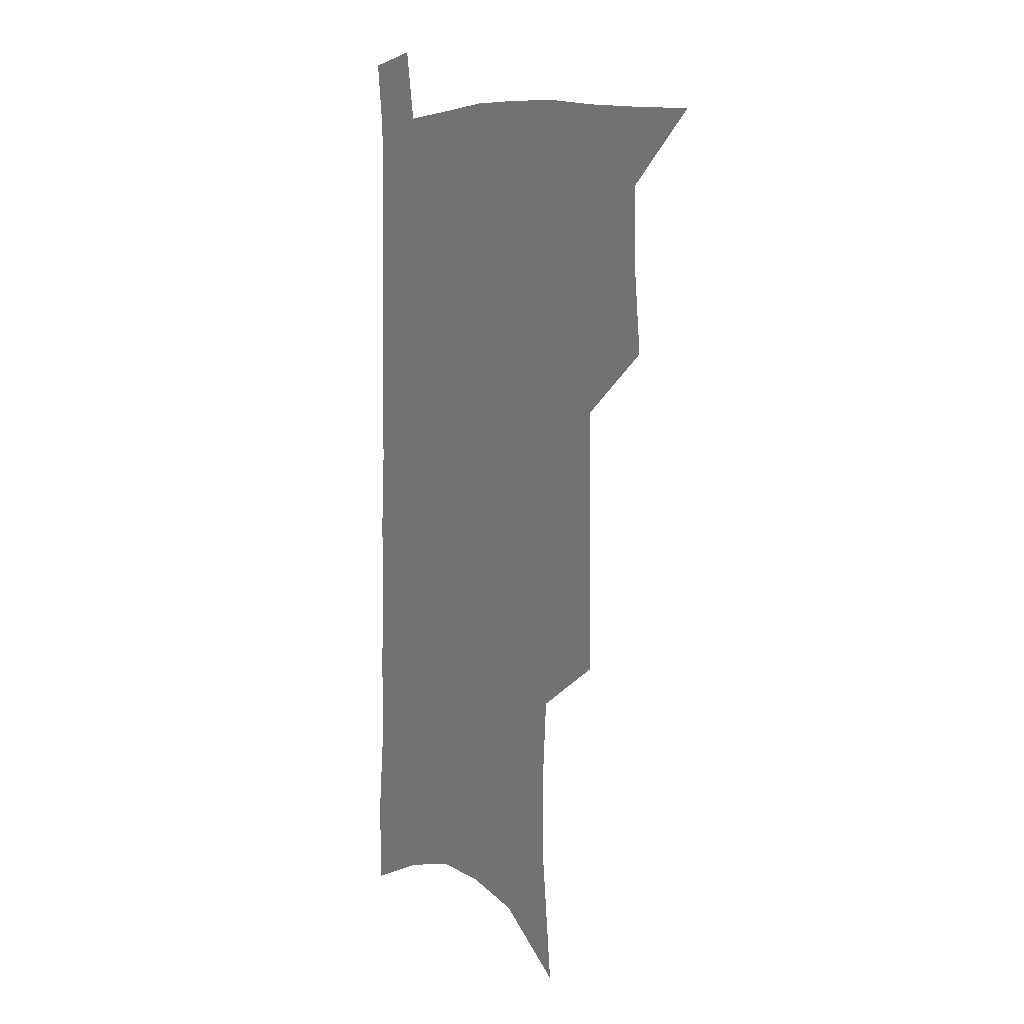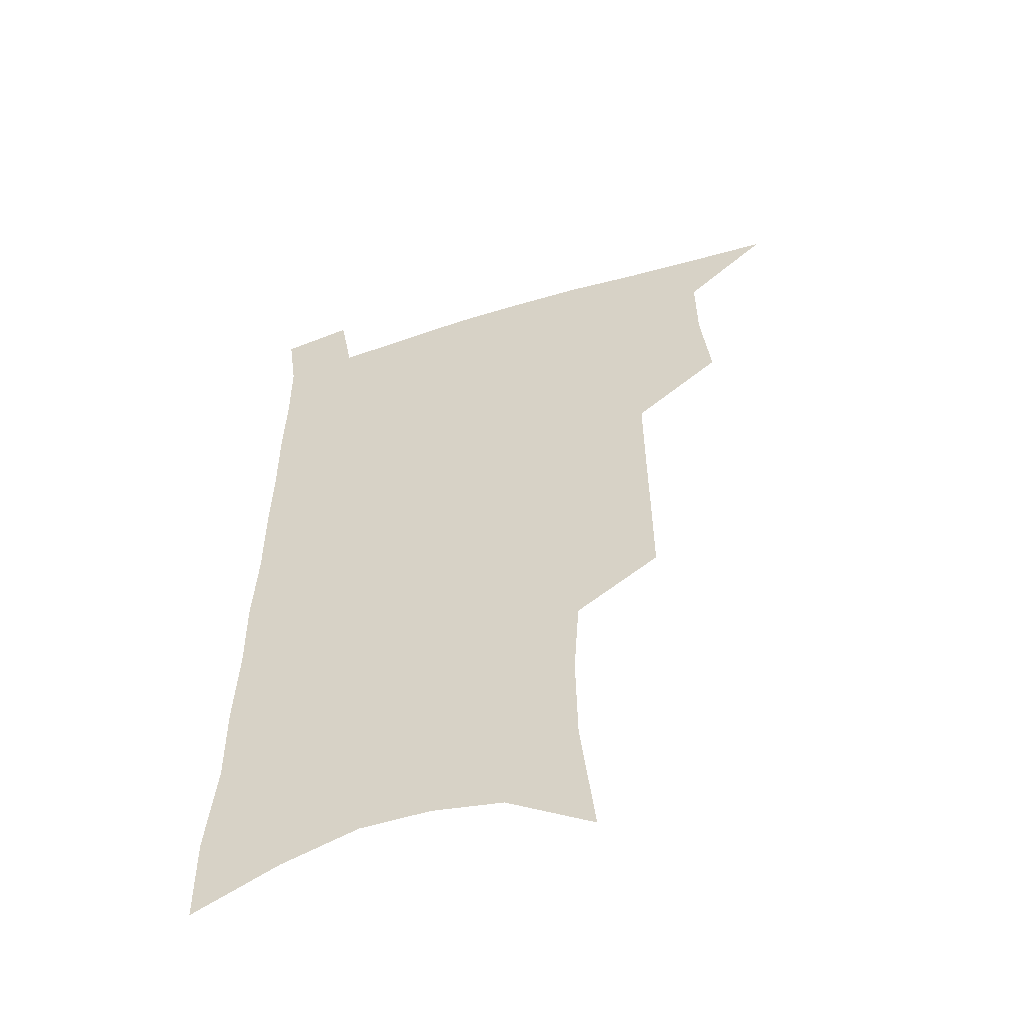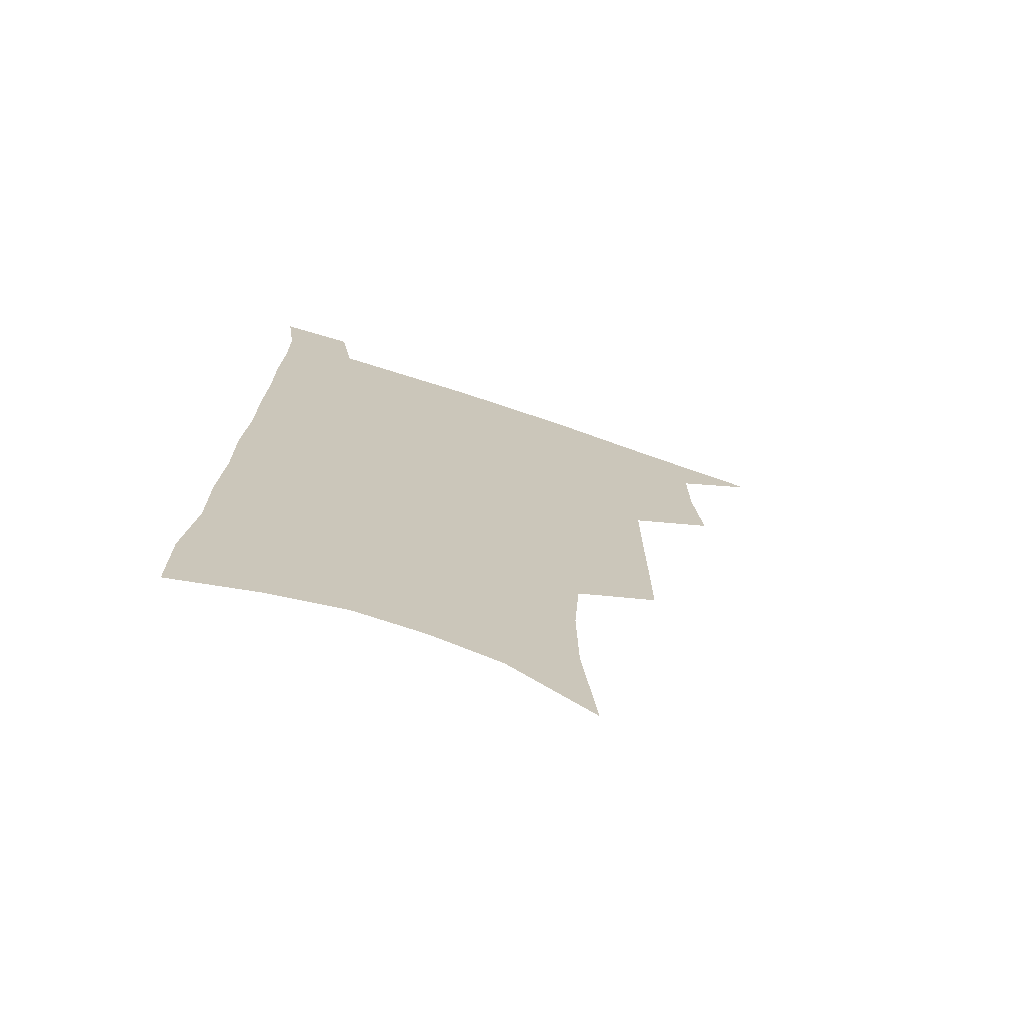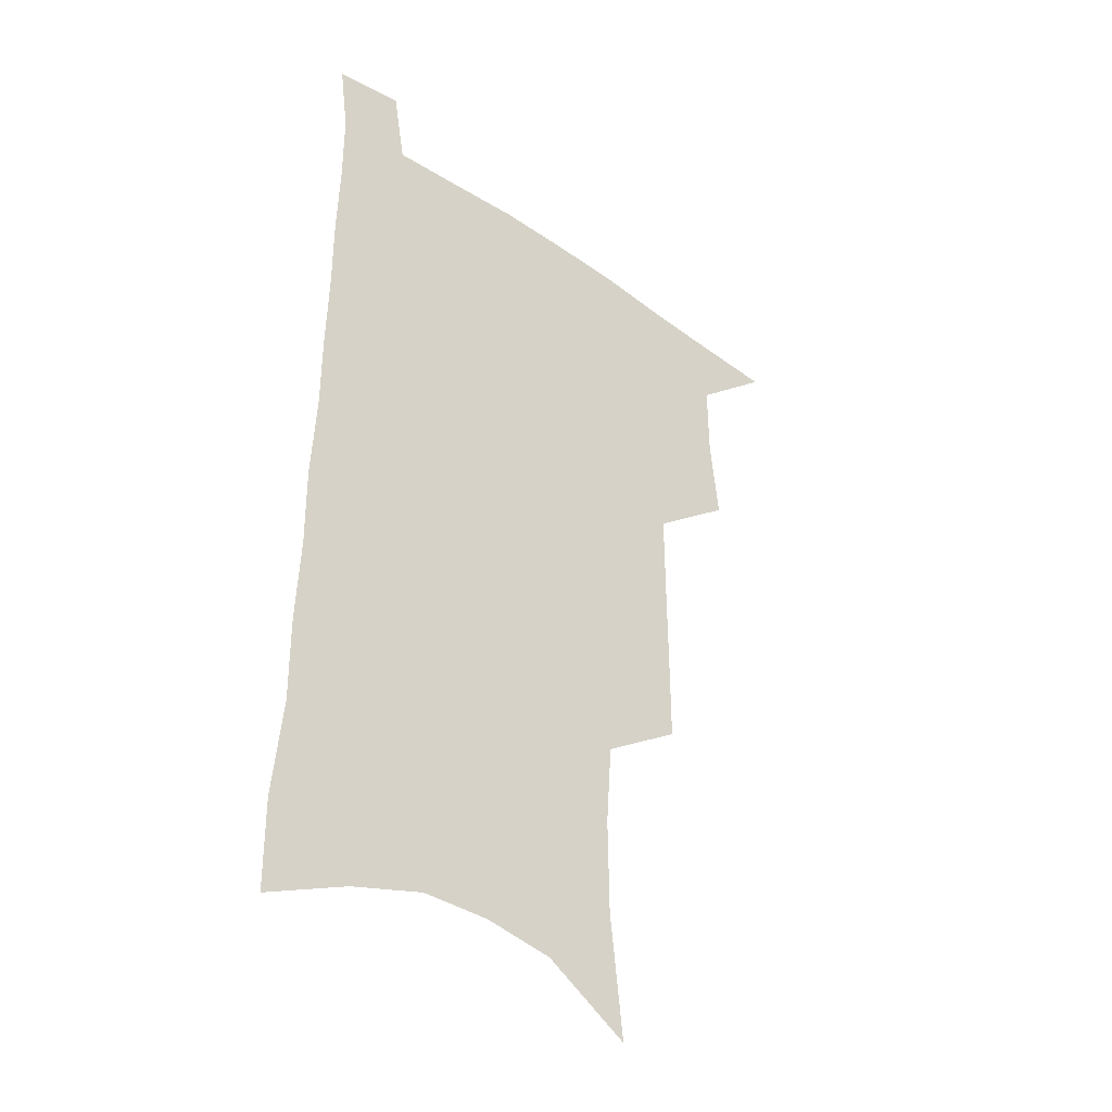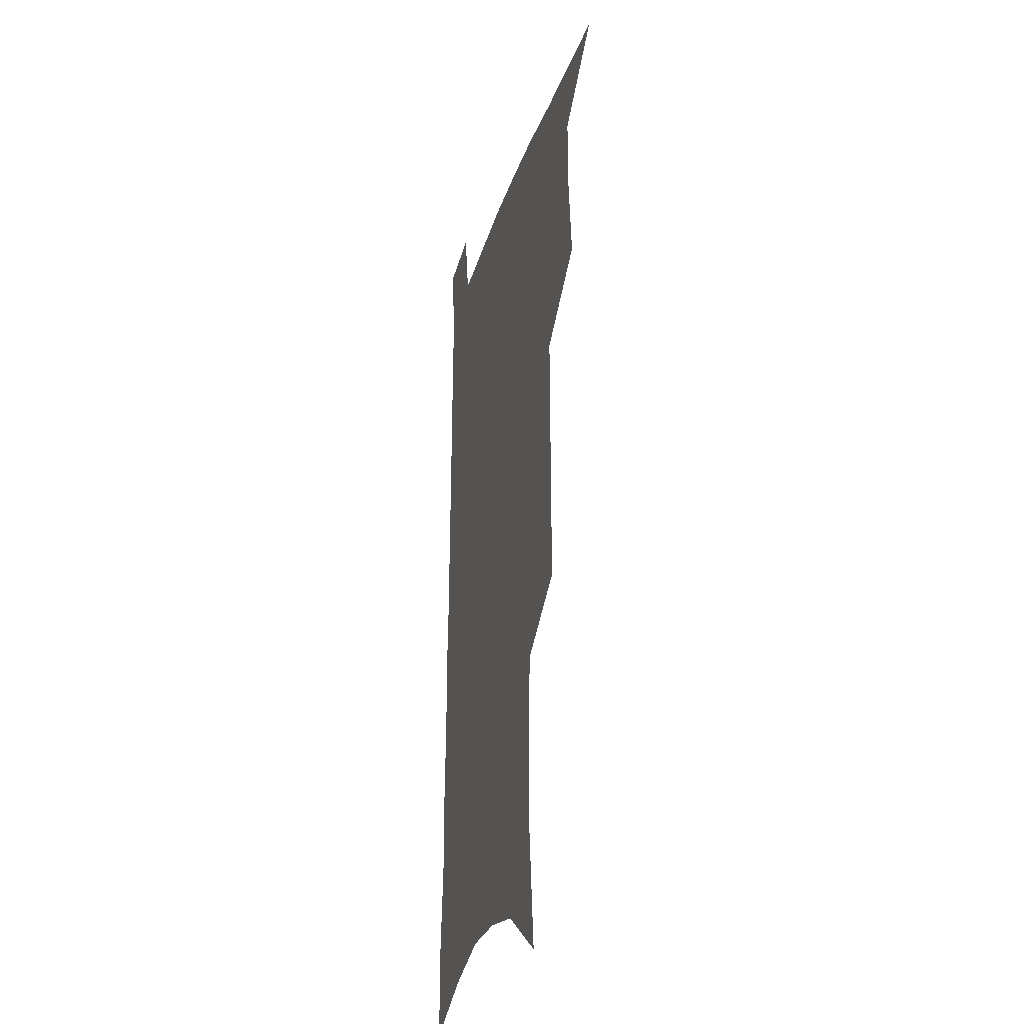
<metadata>
{"format":"obj","ext":"obj","renderer":"f3d","projection":"perspective","resolution":1024,"background":"white","views":[{"elev":8.3,"azim":-121.3,"up":"+Y"},{"elev":-54.0,"azim":-161.6,"up":"+Y"},{"elev":-72.4,"azim":161.5,"up":"+Y"},{"elev":-37.5,"azim":138.6,"up":"+Y"},{"elev":-26.9,"azim":-104.9,"up":"+Y"}]}
</metadata>
<code>
v 483.6 533.1 0
v 512.1 444.2 0
v 515.6 477 0
v 515.8 506.3 0
v 515.3 534.8 0
v 544.6 318.2 0
v 544.8 353.1 0
v 545.1 386.9 0
v 545.2 419.6 0
v 546.2 451 0
v 548 481.1 0
v 546.7 508.7 0
v 544.5 536.8 0
v 573 182.1 0
v 578.3 229.8 0
v 578.9 266.4 0
v 576.7 297.7 0
v 578 335.4 0
v 577.4 367.1 0
v 577 397.9 0
v 577 427.6 0
v 576.9 456.1 0
v 577.1 483.6 0
v 576.3 510.2 0
v 572.9 539.7 0
v 606.1 202.6 0
v 606.7 241 0
v 605.8 274.3 0
v 605.1 308.7 0
v 605.4 343.7 0
v 604.3 372.4 0
v 604.7 404 0
v 604.2 431.1 0
v 604 458.1 0
v 604.1 484.9 0
v 603.5 511.4 0
v 601.4 540.5 0
v 633.4 207.3 0
v 632.9 245.3 0
v 631.9 278.8 0
v 631 312.5 0
v 630.5 344.4 0
v 630 374 0
v 630 403.4 0
v 629.9 432.5 0
v 630.1 459.1 0
v 630.4 485.2 0
v 630.6 511.4 0
v 629.7 540.5 0
v 660.5 207.2 0
v 659.1 243.5 0
v 657.9 277.7 0
v 656.6 311.3 0
v 655.7 343.6 0
v 655.4 373.5 0
v 655.6 402 0
v 655.7 430.4 0
v 656.2 457.6 0
v 656.4 485.1 0
v 657.3 511.3 0
v 658.7 538.3 0
v 689.9 198.6 0
v 687.1 236.9 0
v 685.4 271.8 0
v 683.5 305.9 0
v 682.6 337.8 0
v 683 367.3 0
v 682.6 397.4 0
v 682.7 426.4 0
v 683.2 454.7 0
v 683 482.8 0
v 684.1 509.7 0
v 686.2 536.3 0
v 691.3 564.9 0
v 722.9 184.3 0
v 723.1 218.4 0
v 719.5 255.9 0
v 719.7 288.2 0
v 718.1 321.5 0
v 718.4 352.5 0
v 716.6 385 0
v 716.5 415.6 0
v 715.7 446.3 0
v 715.8 475.9 0
v 714.8 505.4 0
v 714.9 533.8 0
v 718.6 560.7 0
f 4 5 1
f 9 10 2
f 2 10 3
f 10 11 3
f 3 11 4
f 11 12 4
f 4 12 5
f 12 13 5
f 17 18 6
f 6 18 7
f 18 19 7
f 7 19 8
f 19 20 8
f 8 20 9
f 20 21 9
f 9 21 10
f 21 22 10
f 10 22 11
f 22 23 11
f 11 23 12
f 23 24 12
f 12 24 13
f 24 25 13
f 14 26 15
f 26 27 15
f 15 27 16
f 27 28 16
f 16 28 17
f 28 29 17
f 17 29 18
f 29 30 18
f 18 30 19
f 30 31 19
f 19 31 20
f 31 32 20
f 20 32 21
f 32 33 21
f 21 33 22
f 33 34 22
f 22 34 23
f 34 35 23
f 23 35 24
f 35 36 24
f 24 36 25
f 36 37 25
f 26 38 27
f 38 39 27
f 27 39 28
f 39 40 28
f 28 40 29
f 40 41 29
f 29 41 30
f 41 42 30
f 30 42 31
f 42 43 31
f 31 43 32
f 43 44 32
f 32 44 33
f 44 45 33
f 33 45 34
f 45 46 34
f 34 46 35
f 46 47 35
f 35 47 36
f 47 48 36
f 36 48 37
f 48 49 37
f 38 50 39
f 50 51 39
f 39 51 40
f 51 52 40
f 40 52 41
f 52 53 41
f 41 53 42
f 53 54 42
f 42 54 43
f 54 55 43
f 43 55 44
f 55 56 44
f 44 56 45
f 56 57 45
f 45 57 46
f 57 58 46
f 46 58 47
f 58 59 47
f 47 59 48
f 59 60 48
f 48 60 49
f 60 61 49
f 50 62 51
f 62 63 51
f 51 63 52
f 63 64 52
f 52 64 53
f 64 65 53
f 53 65 54
f 65 66 54
f 54 66 55
f 66 67 55
f 55 67 56
f 67 68 56
f 56 68 57
f 68 69 57
f 57 69 58
f 69 70 58
f 58 70 59
f 70 71 59
f 59 71 60
f 71 72 60
f 60 72 61
f 72 73 61
f 62 75 63
f 75 76 63
f 63 76 64
f 76 77 64
f 64 77 65
f 77 78 65
f 65 78 66
f 78 79 66
f 66 79 67
f 79 80 67
f 67 80 68
f 80 81 68
f 68 81 69
f 81 82 69
f 69 82 70
f 82 83 70
f 70 83 71
f 83 84 71
f 71 84 72
f 84 85 72
f 72 85 73
f 85 86 73
f 73 86 74
f 86 87 74

</code>
